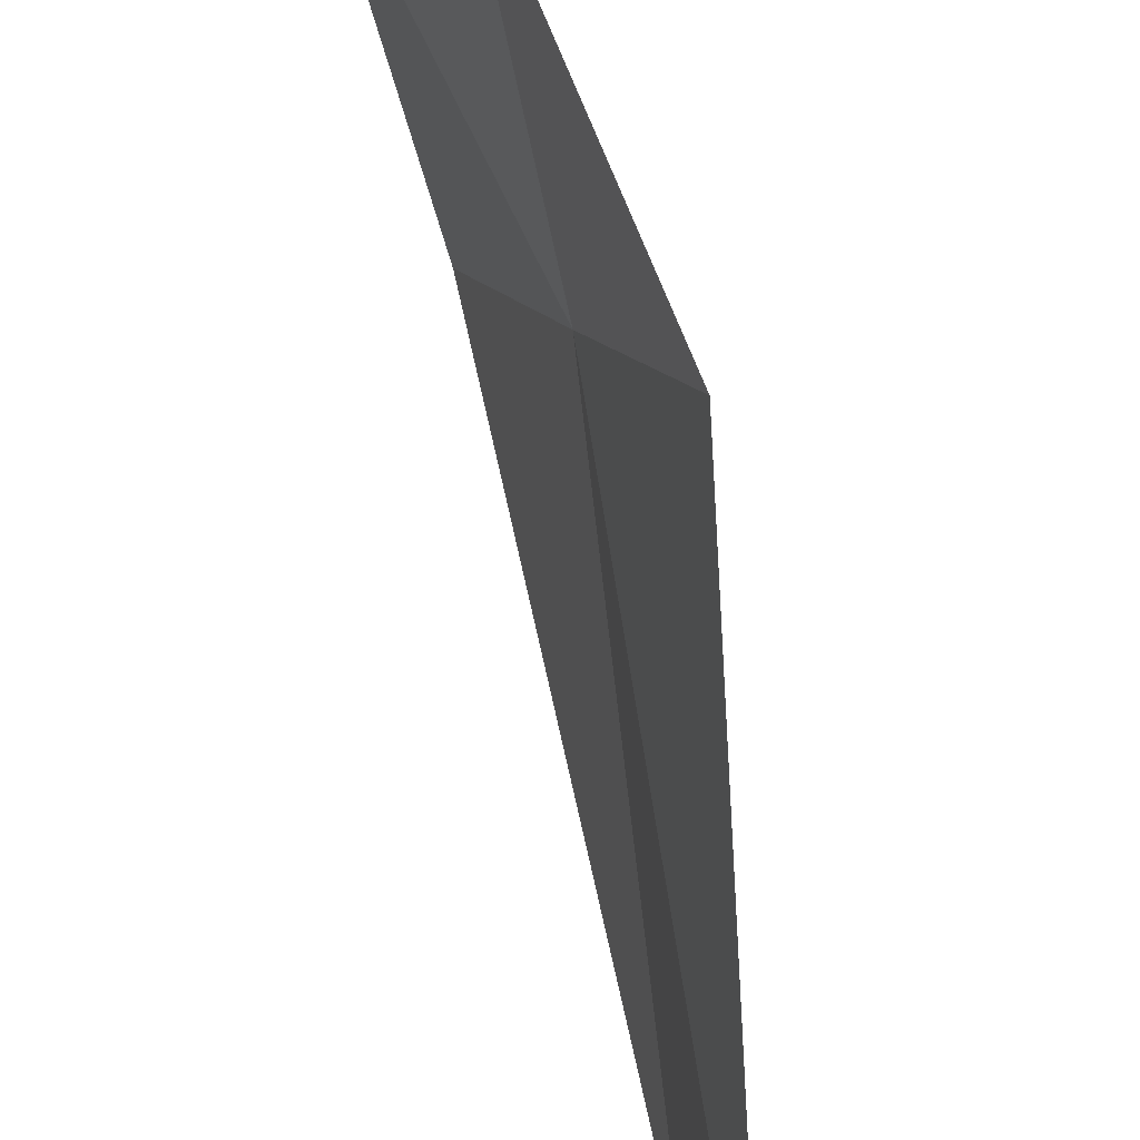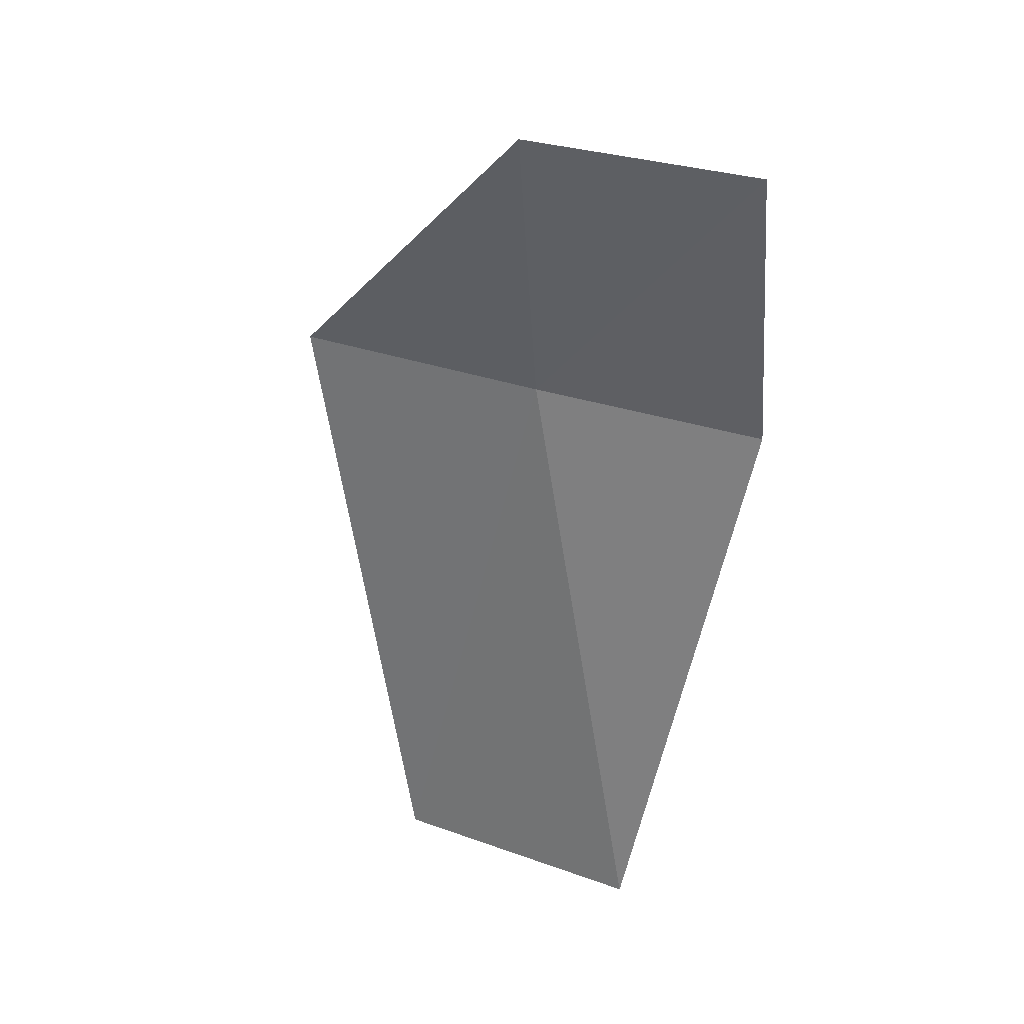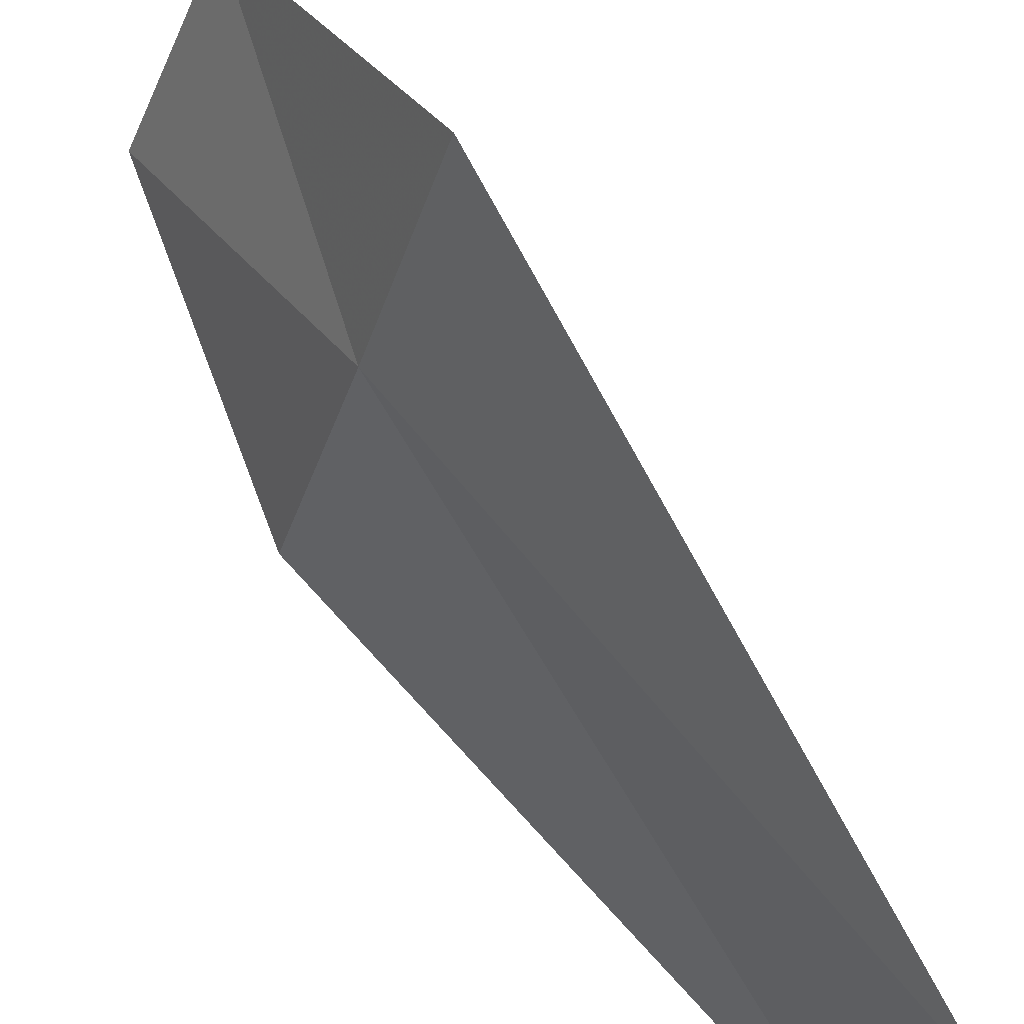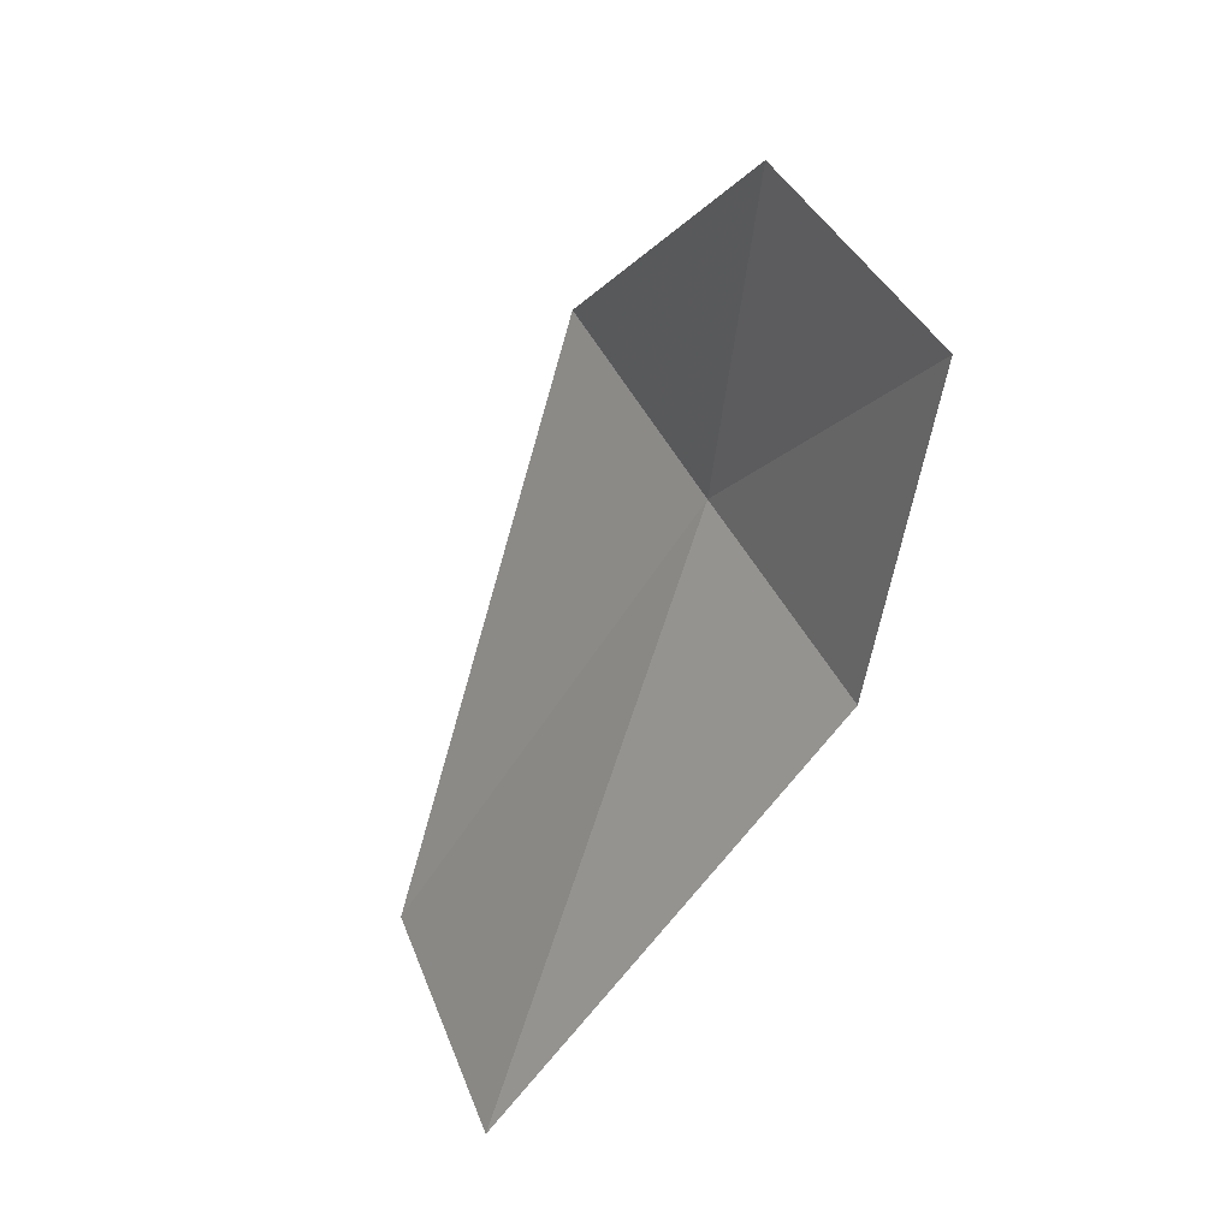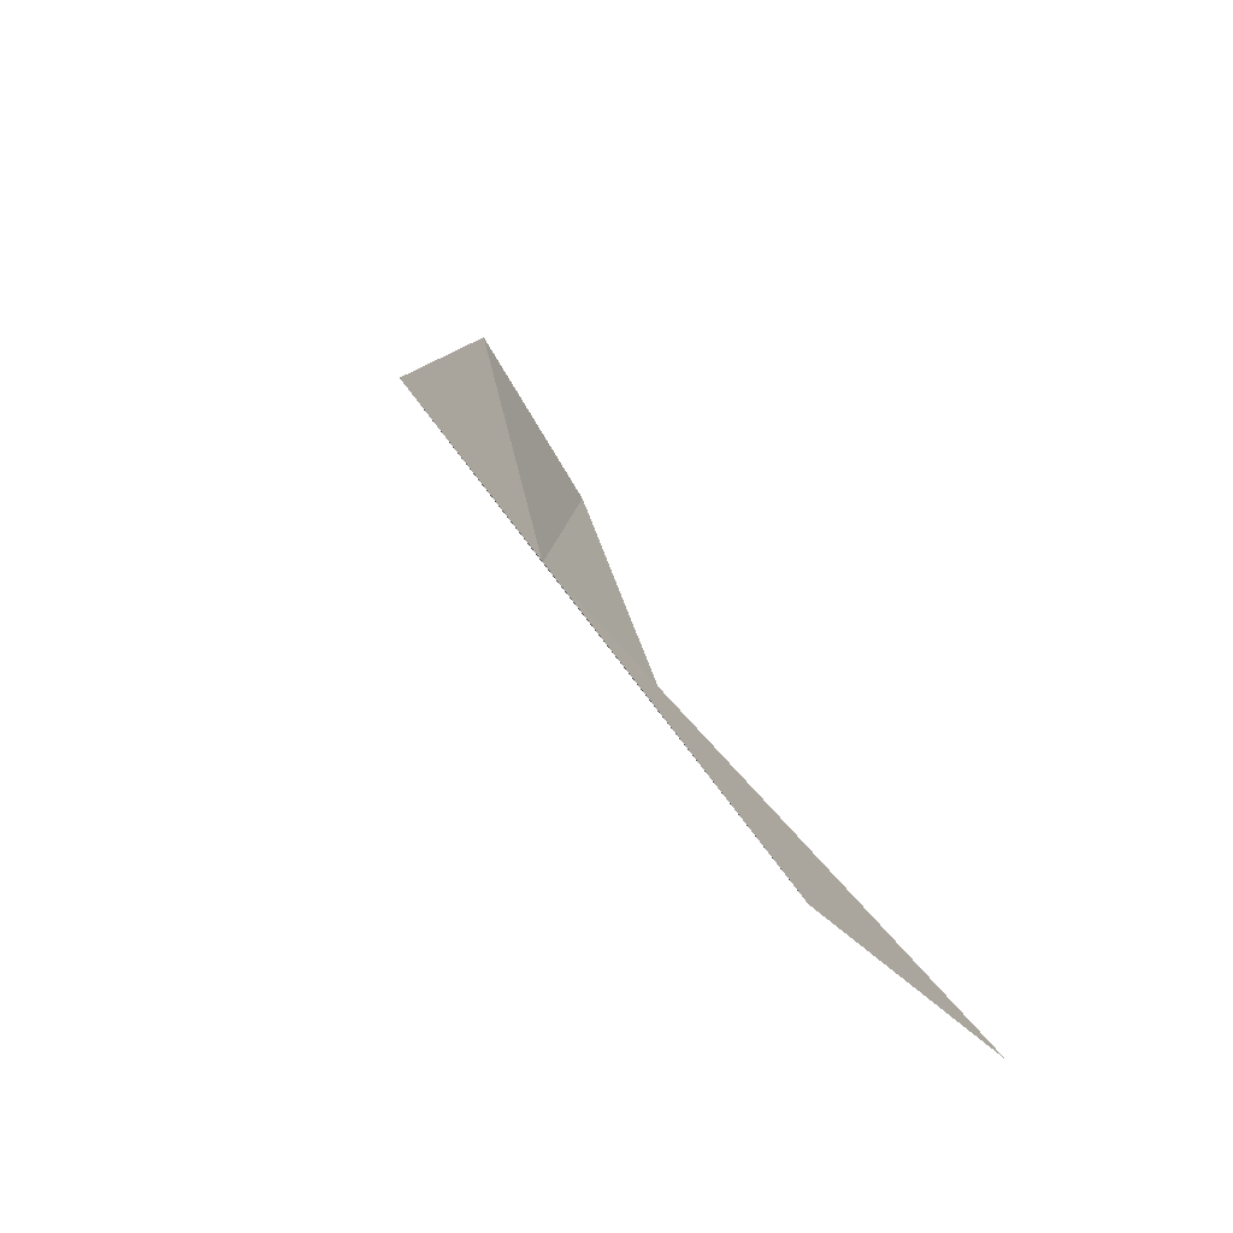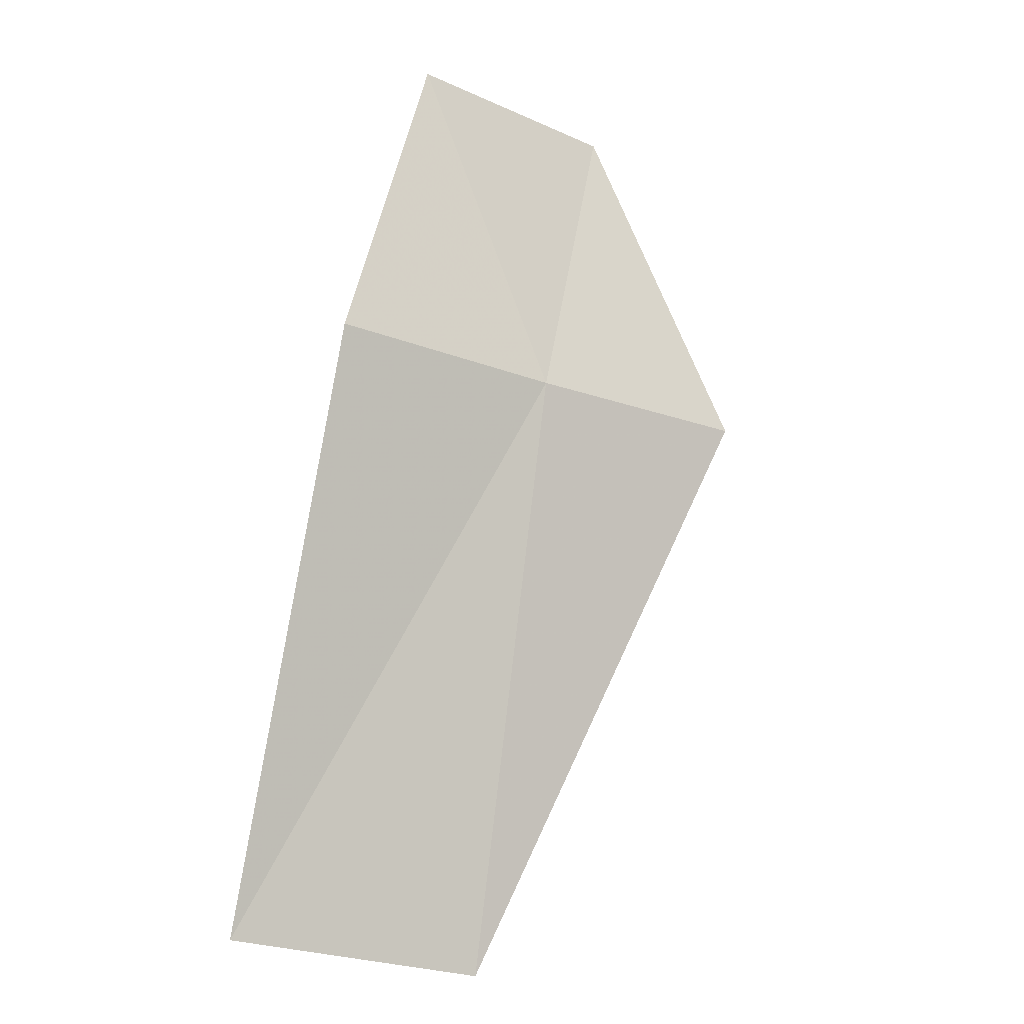
<metadata>
{"format":"obj","ext":"obj","renderer":"f3d","projection":"perspective","resolution":1024,"background":"white","views":[{"elev":-71.6,"azim":-144.2,"up":"+Z"},{"elev":61.1,"azim":118.8,"up":"+Y"},{"elev":65.1,"azim":-9.7,"up":"+Z"},{"elev":49.5,"azim":168.1,"up":"+Y"},{"elev":-42.0,"azim":48.6,"up":"+Y"},{"elev":-35.7,"azim":-103.1,"up":"+Y"}]}
</metadata>
<code>
v 44.91 42.1 25.73
v 44.58 42 24.68
v 46.12 39.57 24.53
v 46.31 39.59 25.71
v 45.25 42.24 26.77
v 44.69 43.58 25.95
v 44.29 43.45 24.98
f 1 3 2
f 1 4 3
f 1 5 4
f 1 7 6
f 1 2 7
f 1 6 5

</code>
